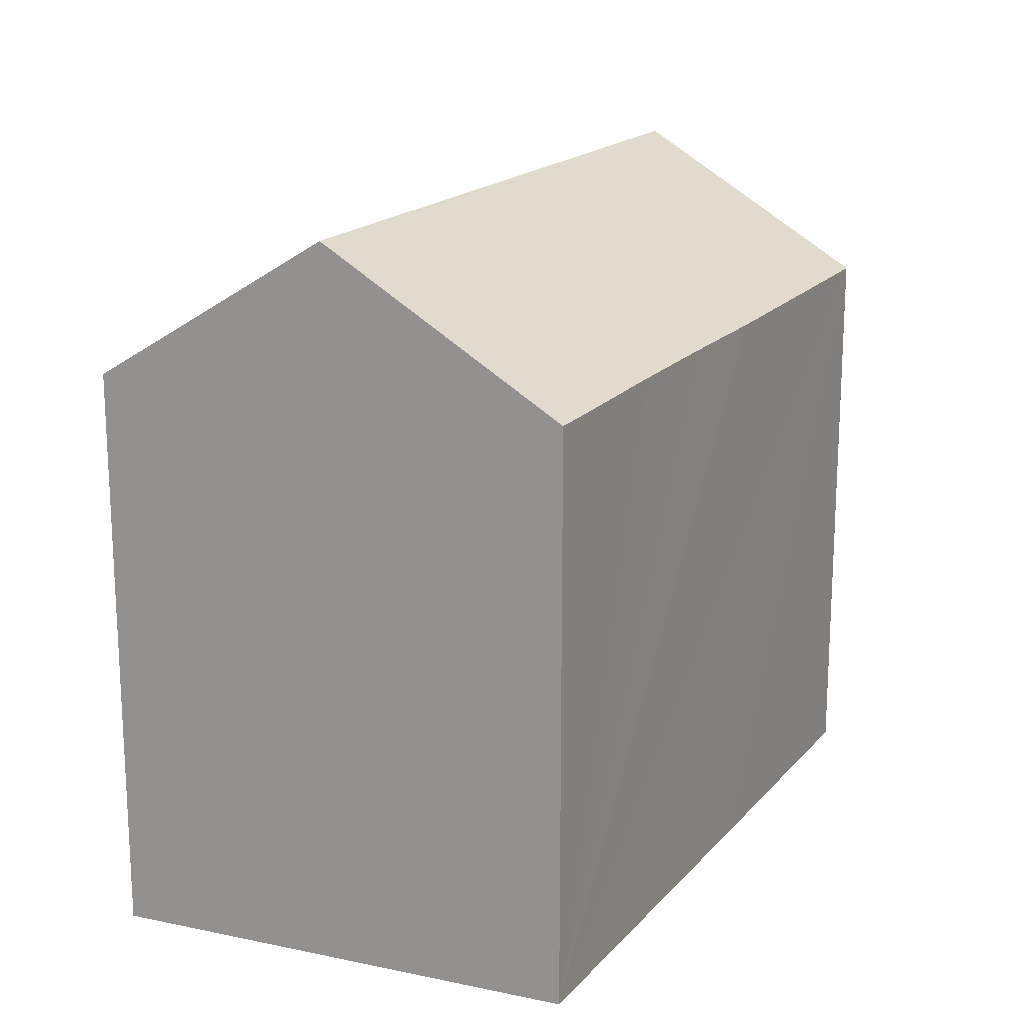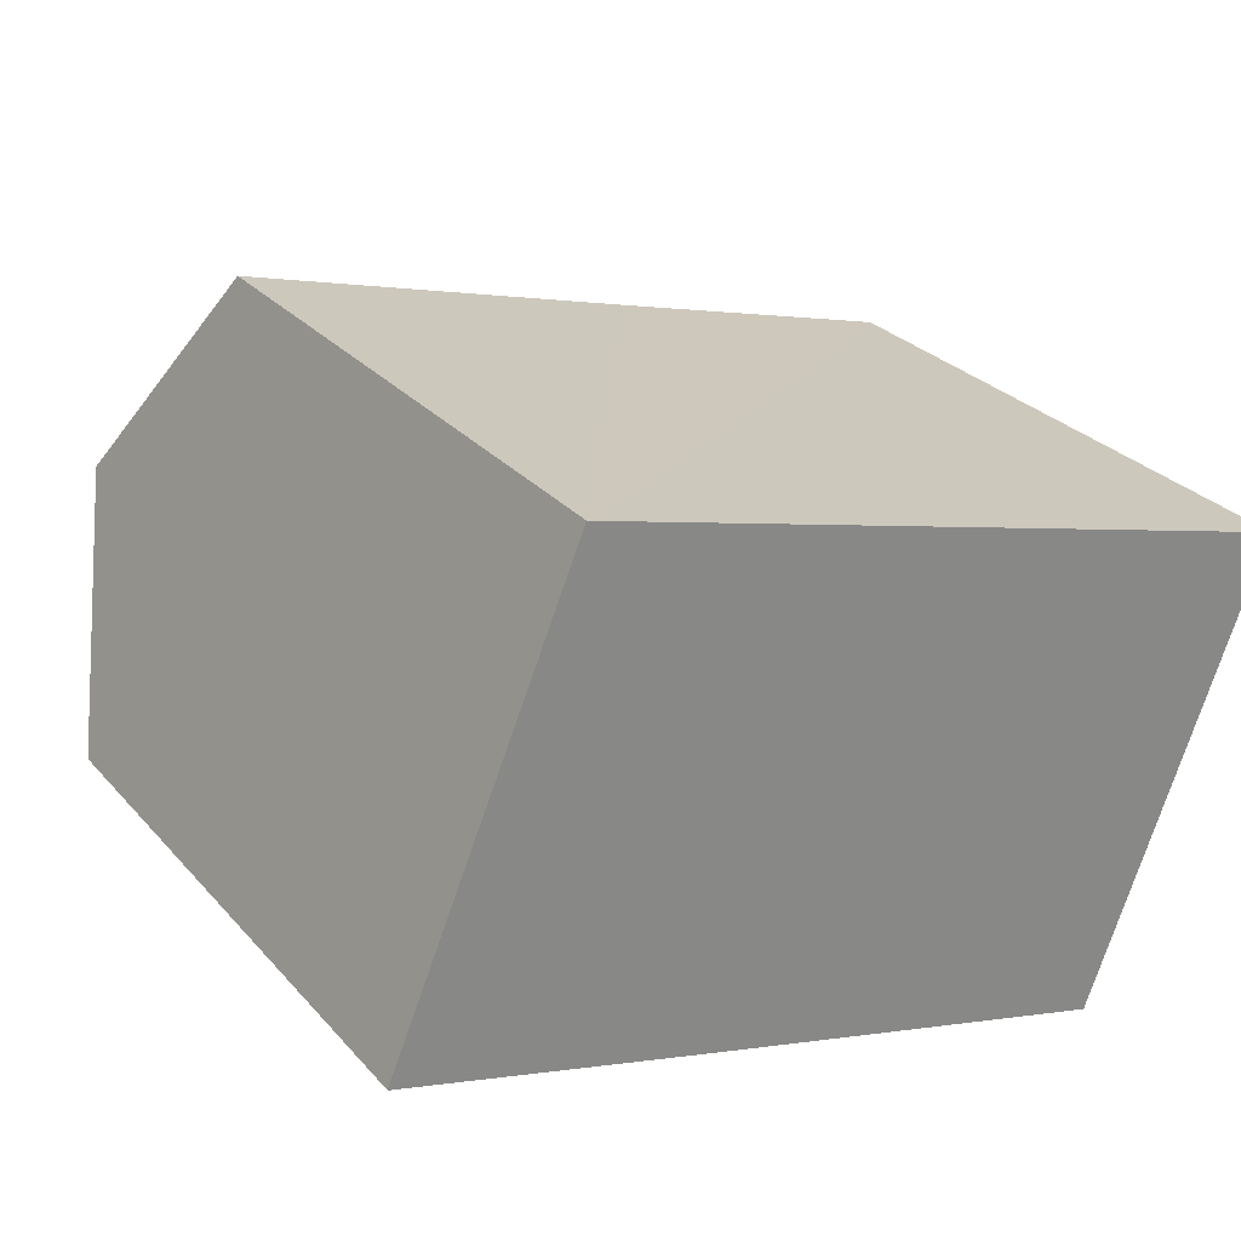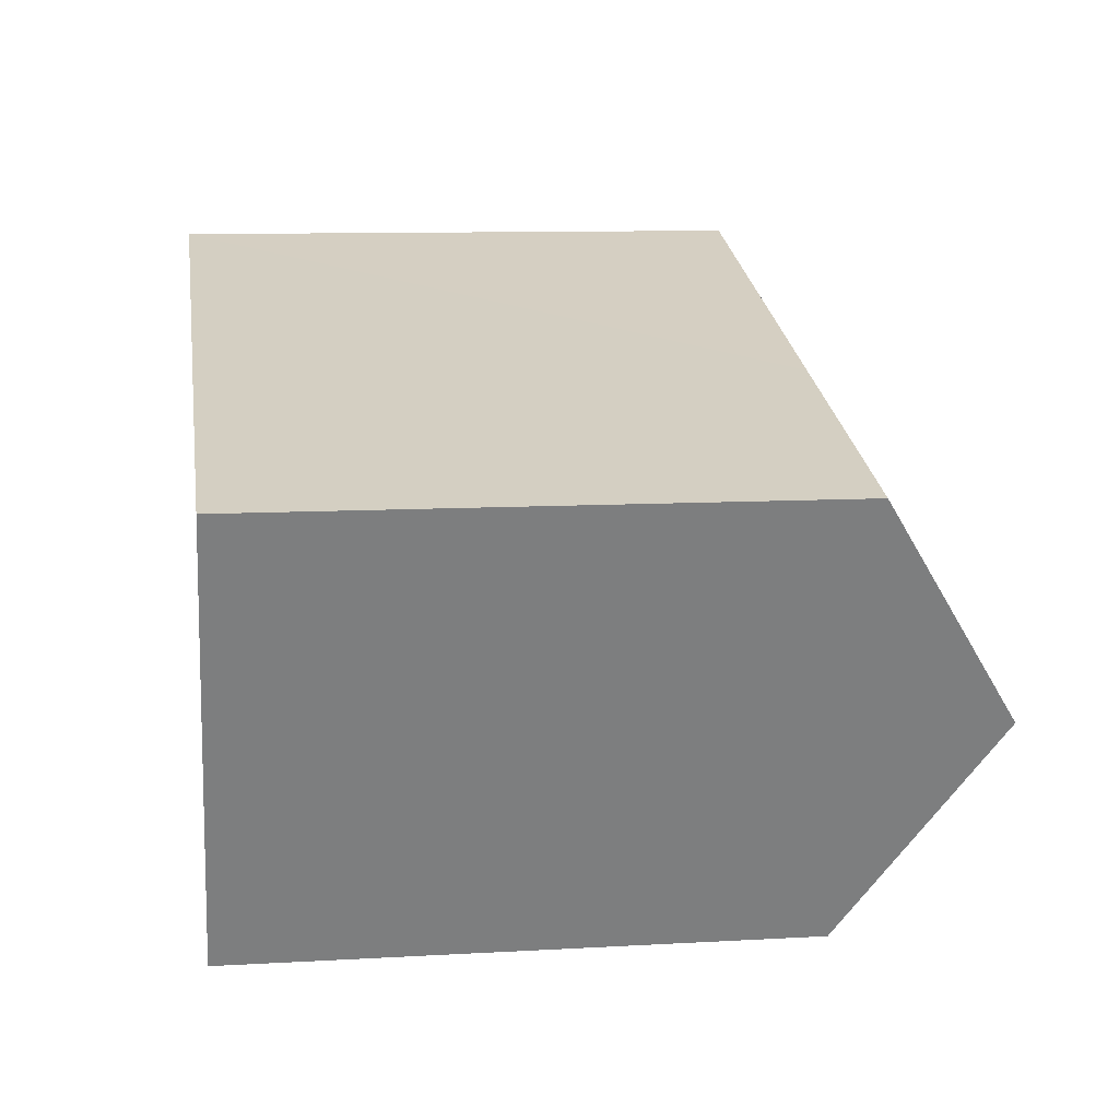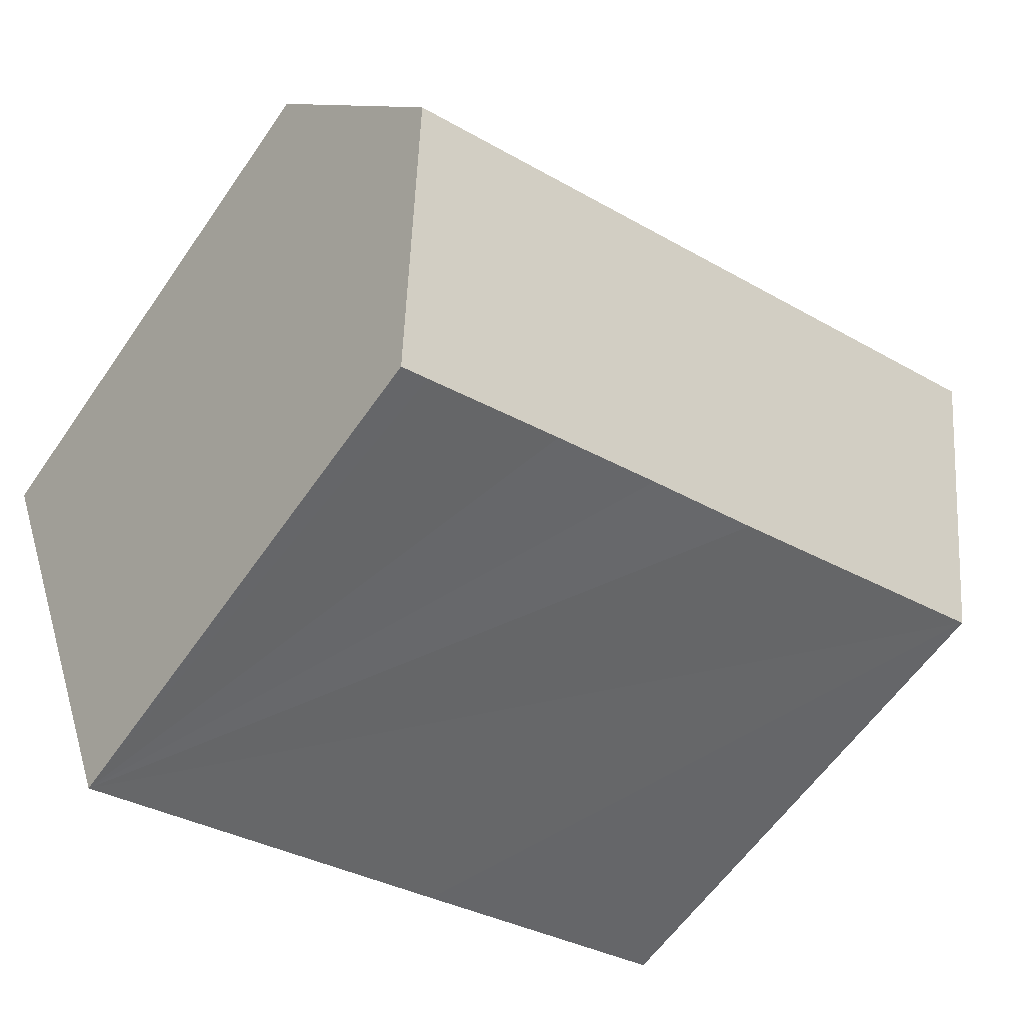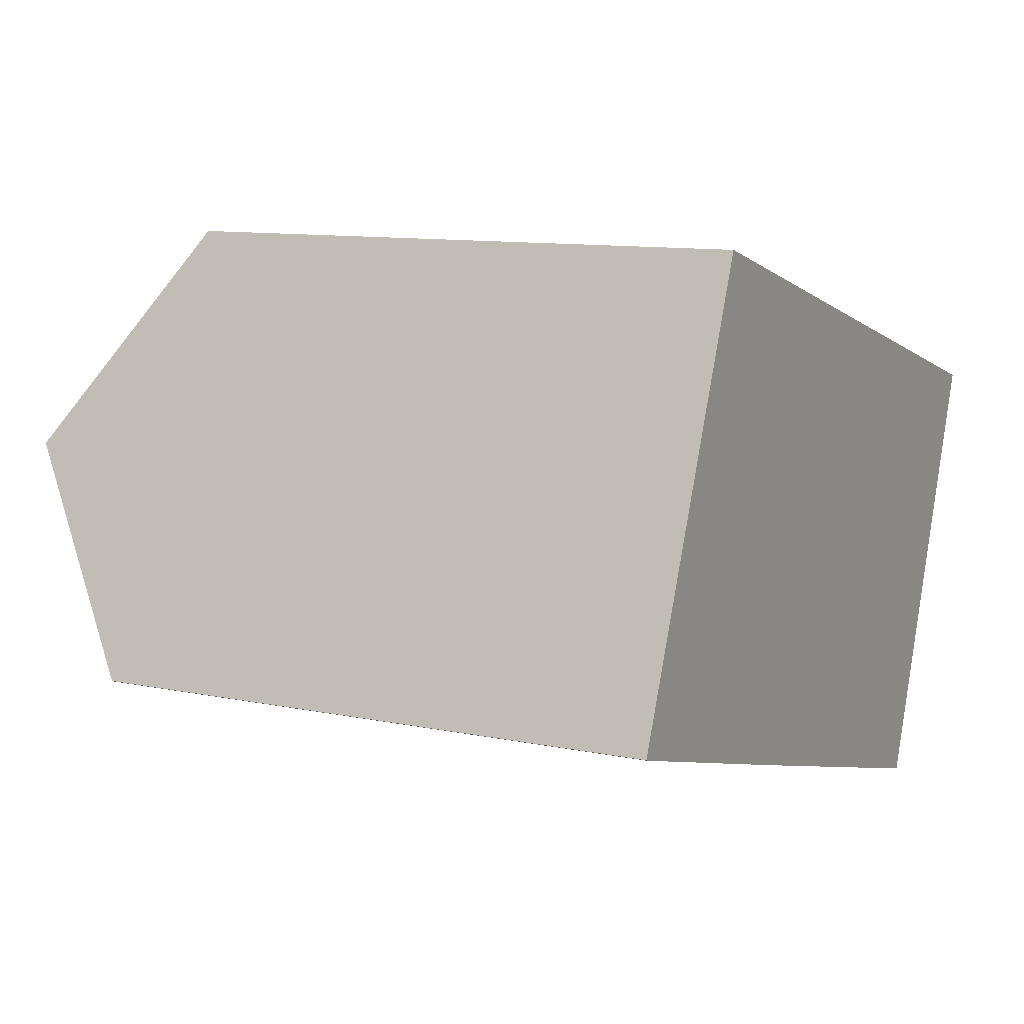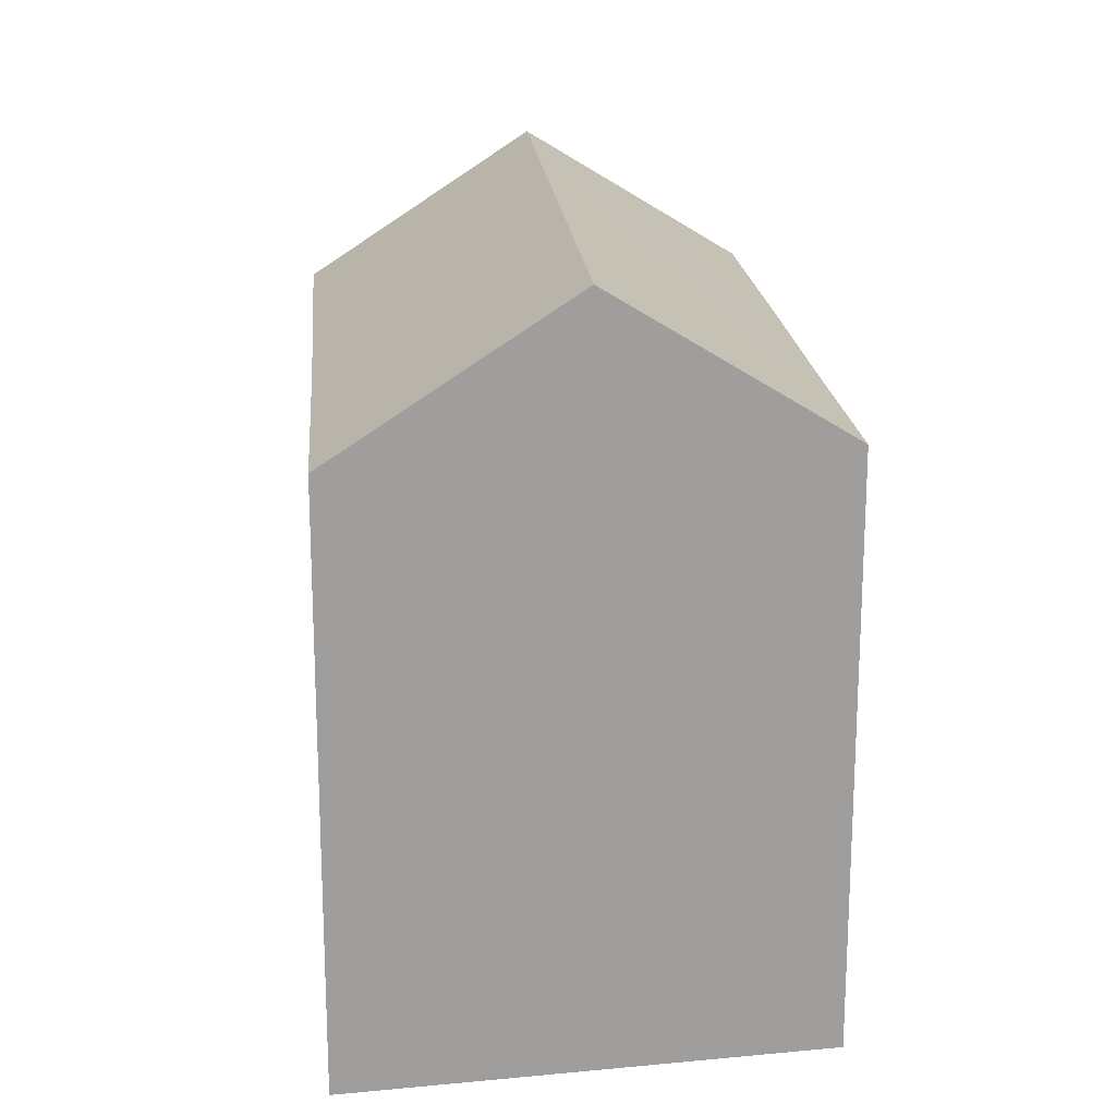
<metadata>
{"format":"obj","ext":"obj","renderer":"f3d","projection":"perspective","resolution":1024,"background":"white","views":[{"elev":18.0,"azim":133.2,"up":"+Y"},{"elev":28.0,"azim":-32.4,"up":"+Z"},{"elev":10.1,"azim":81.6,"up":"+Z"},{"elev":-60.6,"azim":145.3,"up":"+Z"},{"elev":10.7,"azim":-62.4,"up":"+Z"},{"elev":19.2,"azim":100.6,"up":"+Y"}]}
</metadata>
<code>
v  15.75 14.35 0.387
v  11.64 11.45 6.322
v  17.4 11.44 4.751
v  1.78 14.35 4.263
v  3.58 11.44 8.574
v  14.08 11.43 -3.992
v  13.51 11.43 -3.829
v  10.59 11.45 -2.988
v  8.3 11.45 -2.345
v  5.897 11.45 -1.689
v  0.021 11.47 -0.013
v  0 11.48 7.028e-16
v  14.08 2.444e-16 -3.992
v  5.897 1.034e-16 -1.689
v  0.021 7.96e-19 -0.013
v  13.51 2.345e-16 -3.829
v  10.59 1.83e-16 -2.988
v  8.3 1.436e-16 -2.345
v  0 0 0
v  3.58 -5.25e-16 8.574
v  1.78 -2.61e-16 4.263
v  17.4 -2.909e-16 4.751
v  11.64 -3.871e-16 6.322
v  15.75 -2.37e-17 0.387
g defaultobject
f 1 2 3
f 2 1 4
f 2 4 5
f 6 4 1
f 4 6 7
f 4 7 8
f 4 8 9
f 4 9 10
f 4 10 11
f 4 11 12
f 13 7 6
f 7 13 8
f 8 13 9
f 9 13 10
f 10 13 11
f 11 13 14
f 11 14 15
f 14 13 16
f 14 16 17
f 14 17 18
f 11 19 12
f 19 11 15
f 12 5 4
f 5 12 19
f 5 19 20
f 20 19 21
f 20 2 5
f 2 20 3
f 3 20 22
f 22 20 23
f 3 6 1
f 6 3 22
f 6 22 13
f 13 22 24
f 23 24 22
f 24 23 13
f 13 23 16
f 16 23 17
f 17 23 18
f 18 23 20
f 18 20 14
f 14 20 15
f 15 20 21
f 15 21 19

</code>
